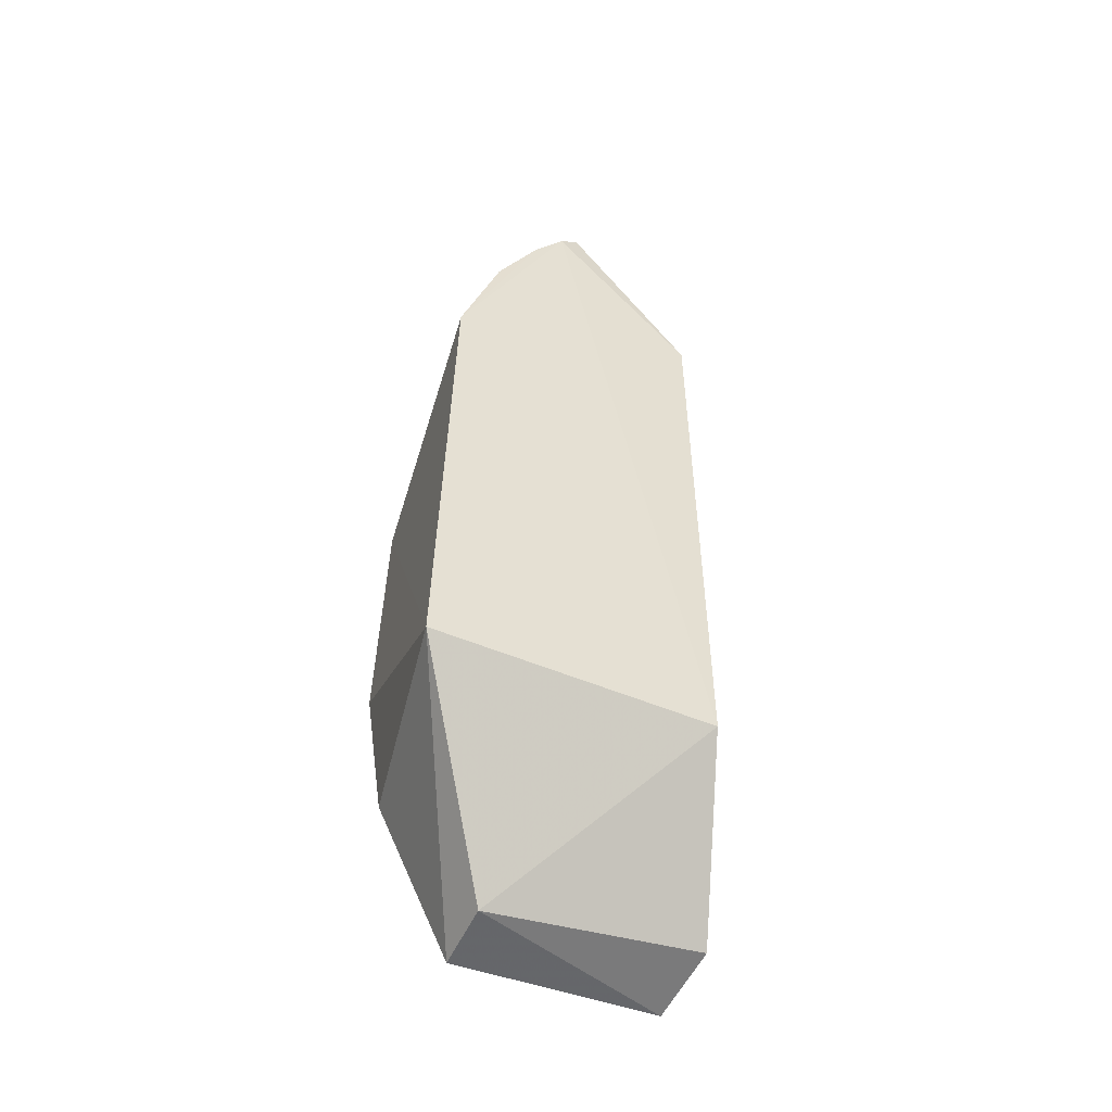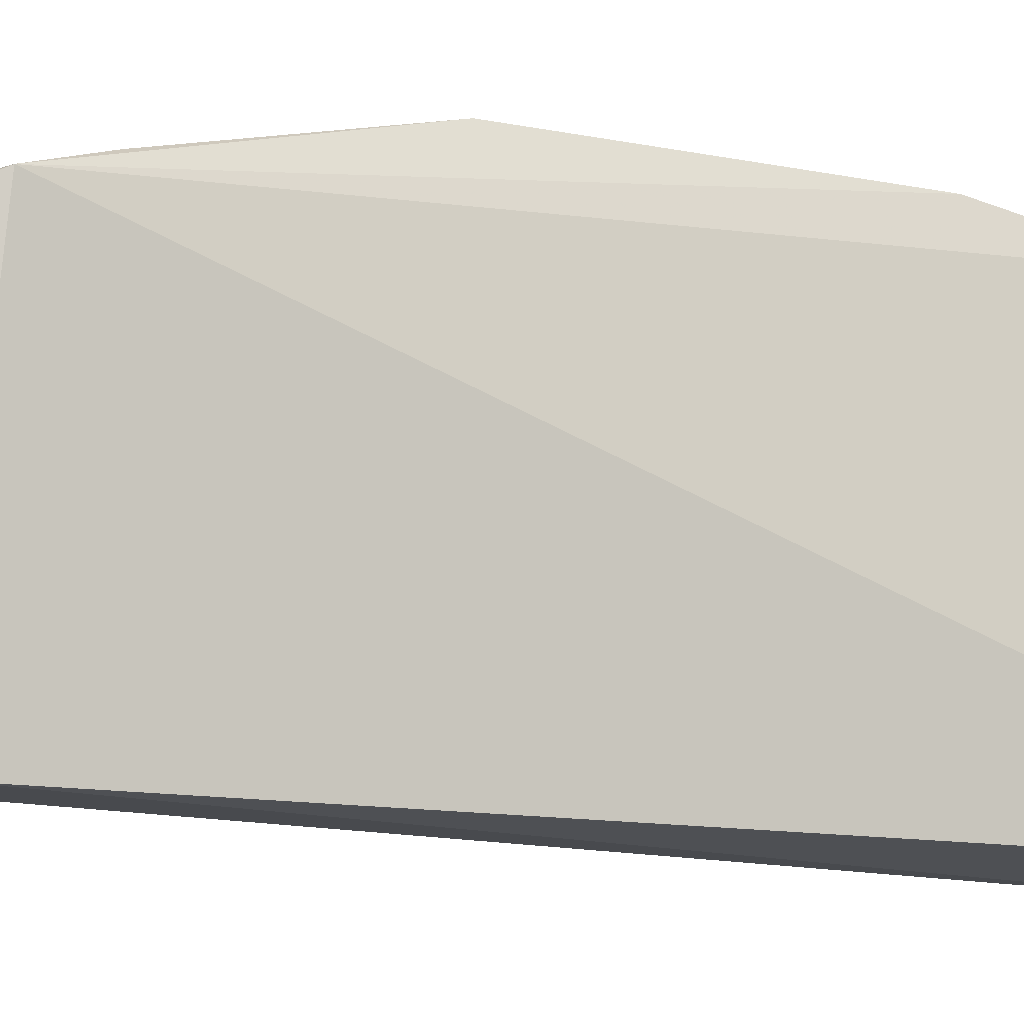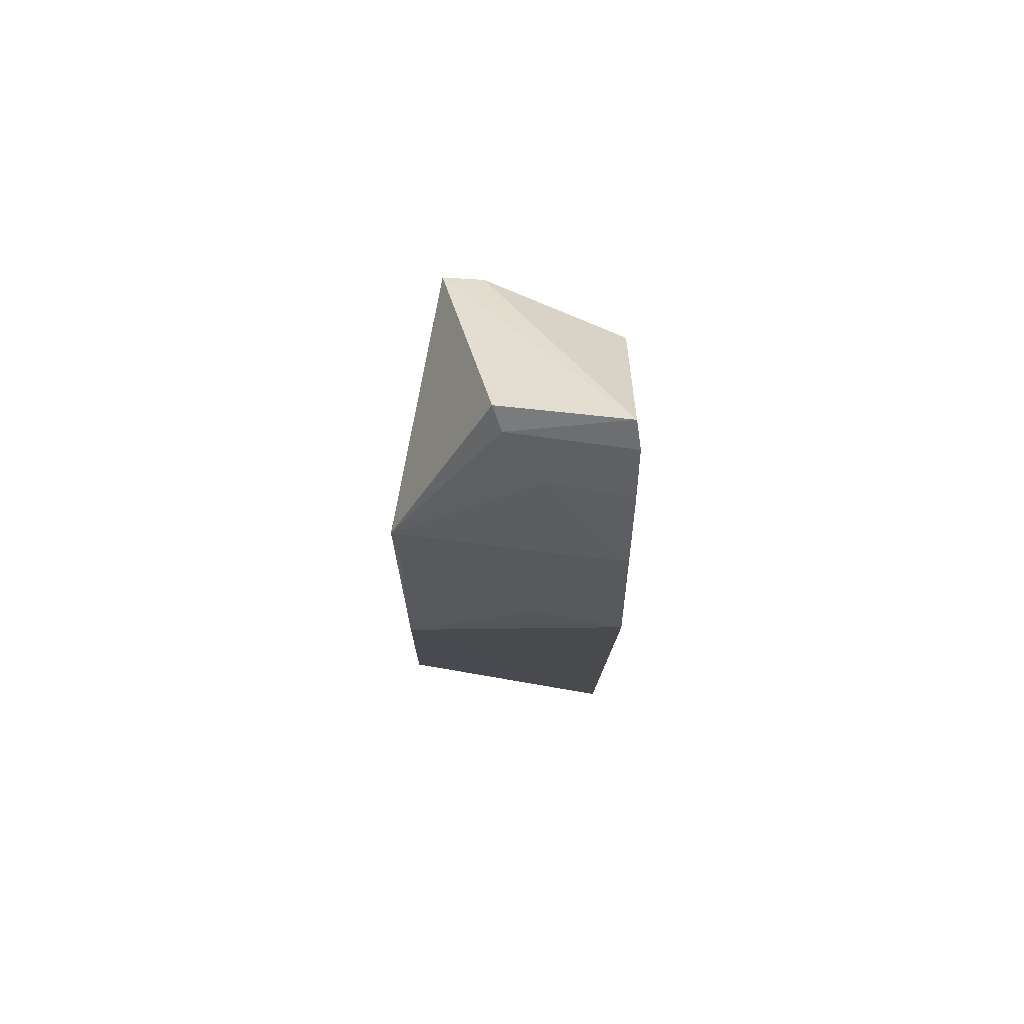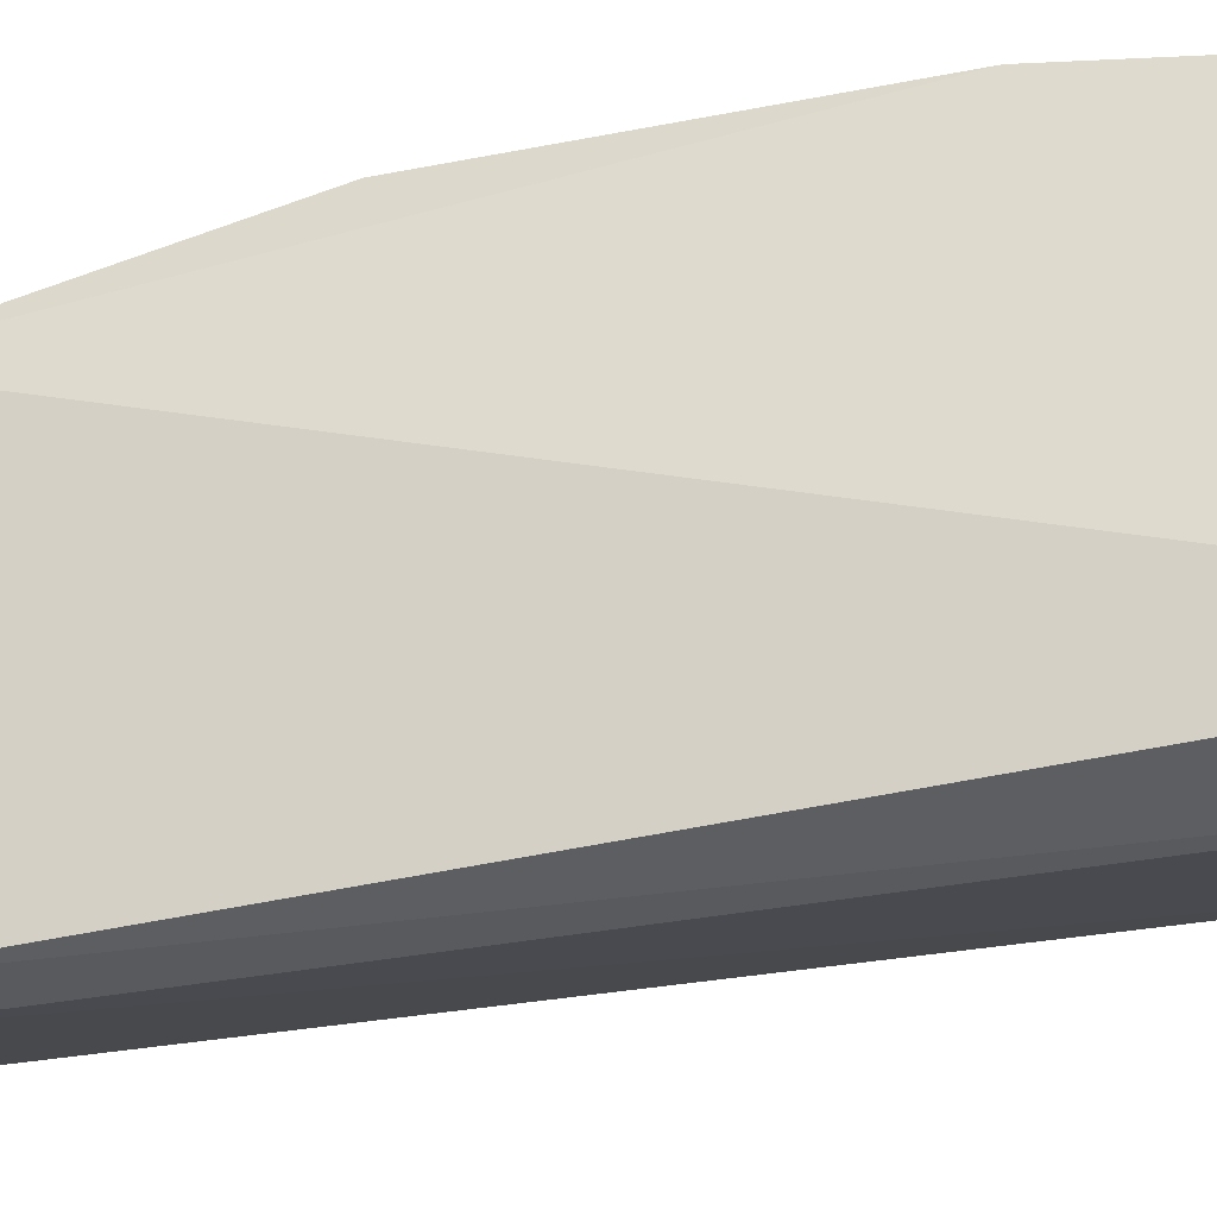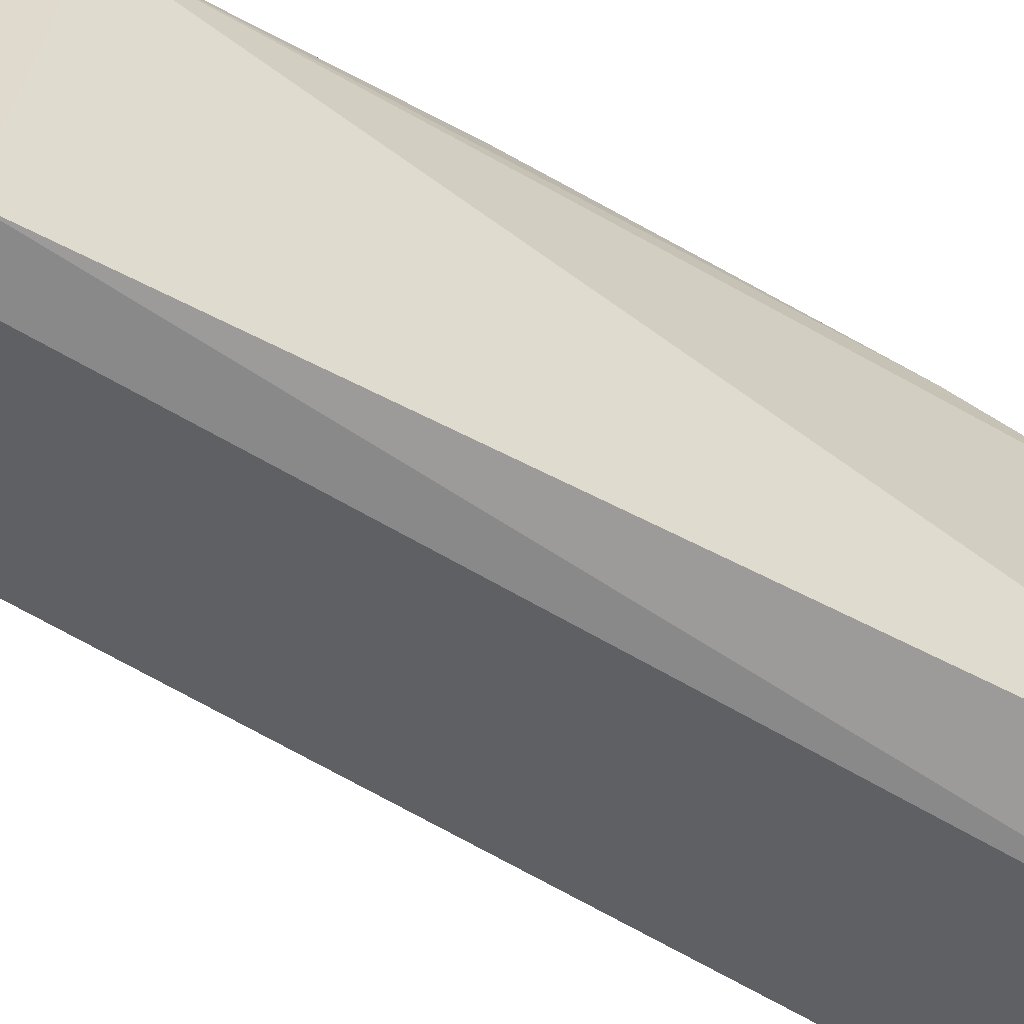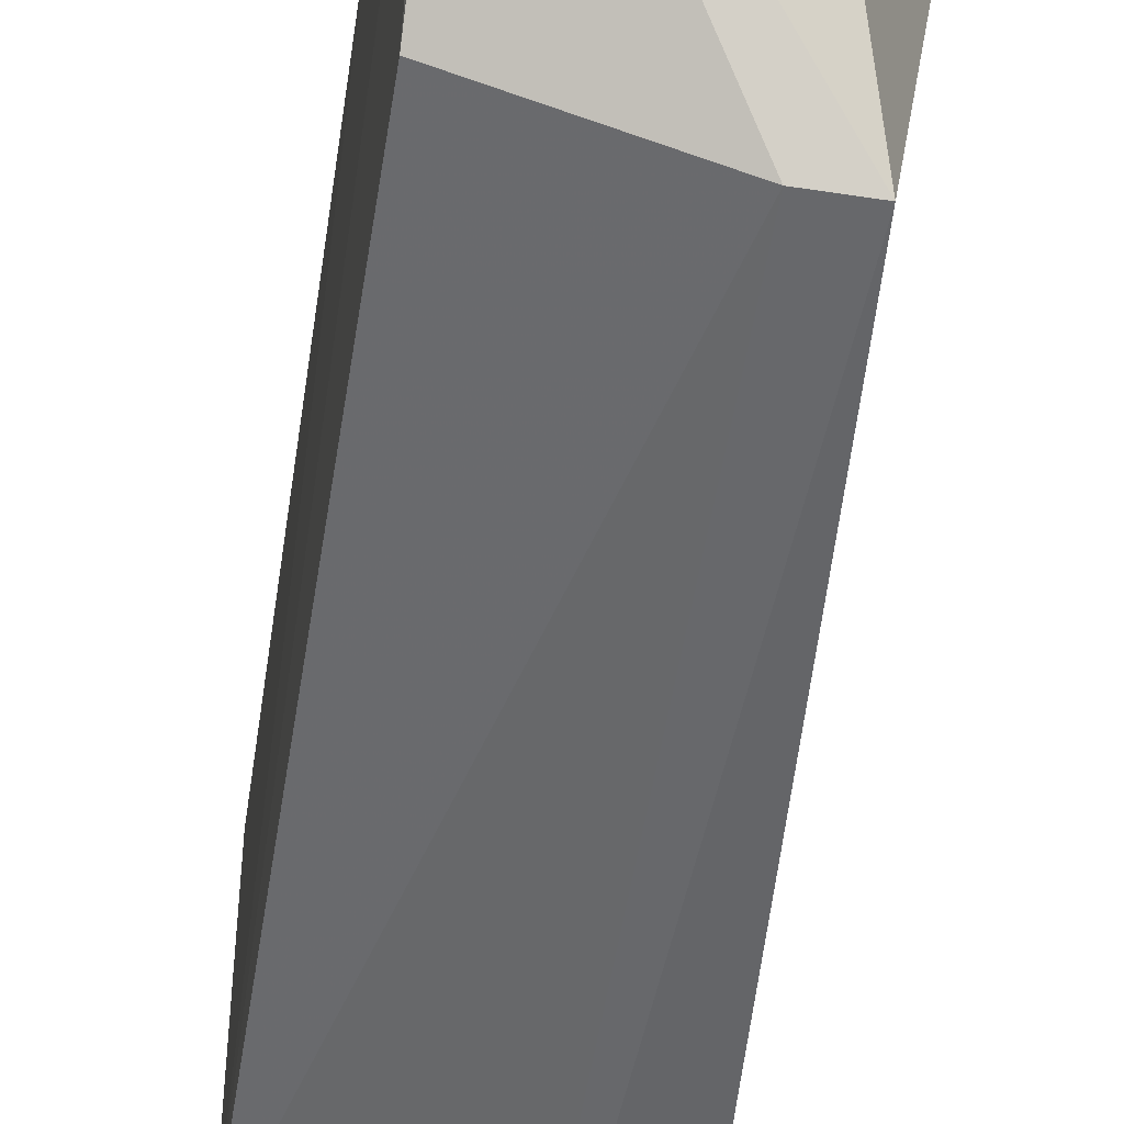
<metadata>
{"format":"obj","ext":"obj","renderer":"f3d","projection":"perspective","resolution":1024,"background":"white","views":[{"elev":-52.1,"azim":67.2,"up":"+Y"},{"elev":-14.5,"azim":-117.7,"up":"+Z"},{"elev":77.6,"azim":1.9,"up":"+Y"},{"elev":-32.6,"azim":-75.9,"up":"+Z"},{"elev":-64.8,"azim":-120.9,"up":"+Z"},{"elev":-52.9,"azim":171.1,"up":"+Z"}]}
</metadata>
<code>
v 0.005388 -0.05591 0.03719
v 0.004828 -0.1064 0.03802
v 0.004704 -0.1072 0.01062
v -0.01317 -0.04584 0.005132
v -0.01649 -0.09382 0.03663
v 0.004695 -0.04591 0.01064
v -0.01608 -0.06849 0.03627
v -0.01669 -0.1226 0.02723
v 0.005332 -0.03103 0.02558
v -0.009135 -0.04587 0.005243
v -0.009564 -0.1225 0.02709
v -0.01687 -0.1066 0.03455
v -0.01719 -0.1216 0.006729
v -0.01703 -0.04679 0.03035
v 0.004819 -0.02893 0.02348
v -0.009289 -0.1203 0.005892
v -0.00316 -0.05627 0.03589
v 0.005233 -0.04316 0.03308
v -0.006698 -0.03229 0.02402
v -0.01641 -0.05184 0.03201
v 0.00529 -0.03535 0.02882
v -0.007607 -0.03075 0.02208
v -0.002697 -0.03571 0.0276
f 1 2 3
f 7 5 2
f 7 2 1
f 9 1 3
f 9 3 6
f 10 6 3
f 11 3 2
f 11 2 8
f 12 8 2
f 12 2 5
f 13 11 8
f 13 8 12
f 14 4 13
f 14 13 12
f 14 12 5
f 14 5 7
f 15 9 6
f 15 6 10
f 15 10 4
f 16 3 11
f 16 11 13
f 16 10 3
f 16 13 4
f 16 4 10
f 17 7 1
f 18 17 1
f 18 14 17
f 19 9 15
f 20 17 14
f 20 14 7
f 20 7 17
f 21 18 1
f 21 1 9
f 22 19 15
f 22 15 4
f 22 4 14
f 22 14 19
f 23 21 9
f 23 9 19
f 23 19 14
f 23 14 18
f 23 18 21

</code>
